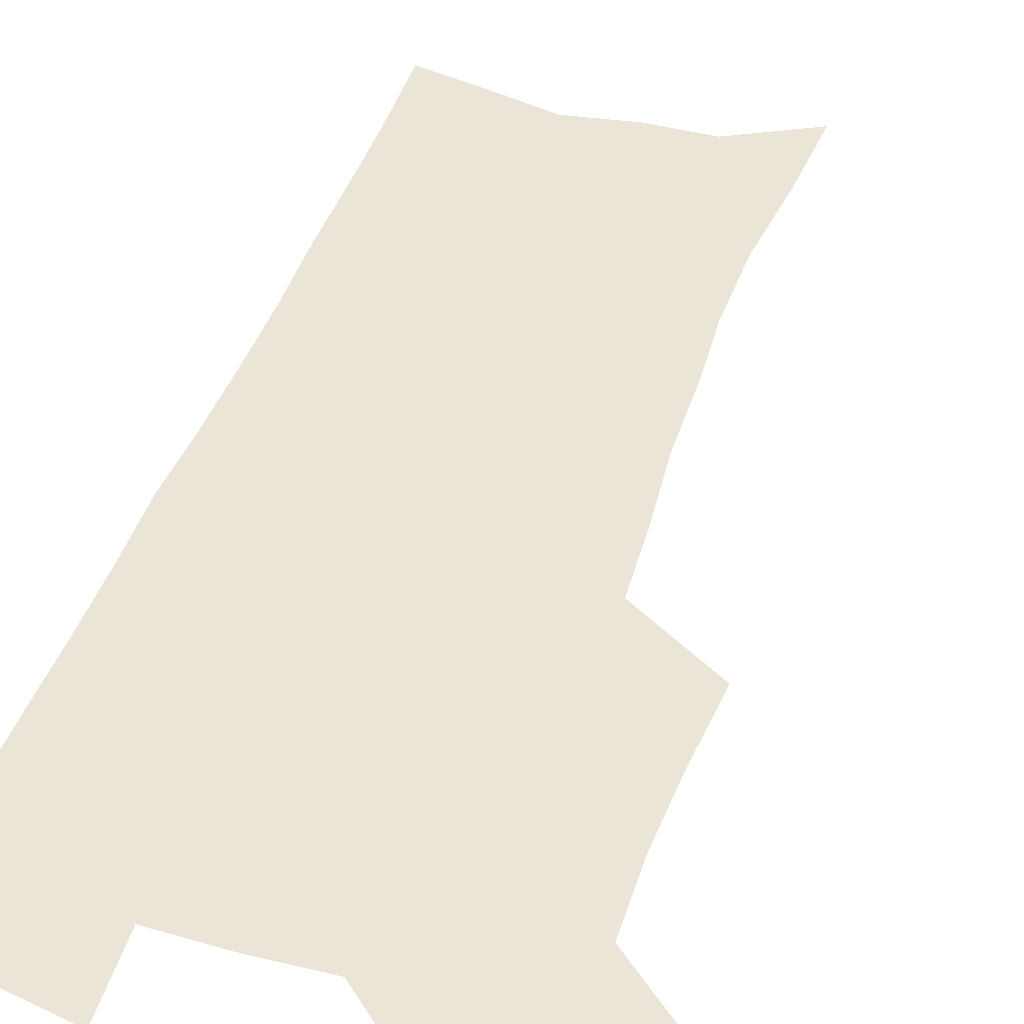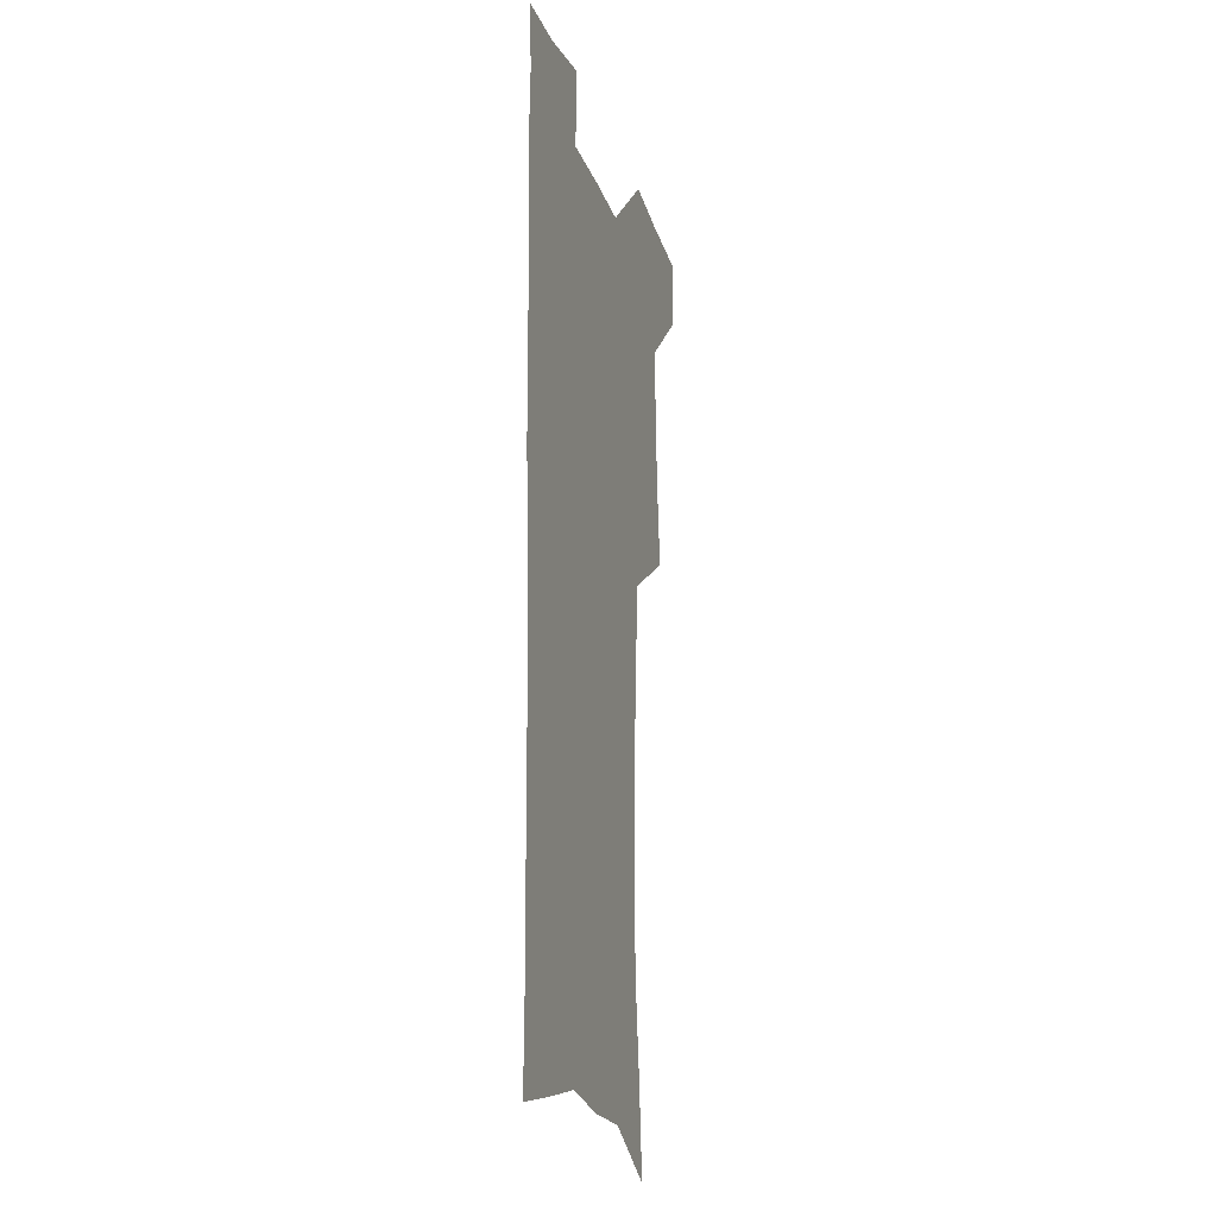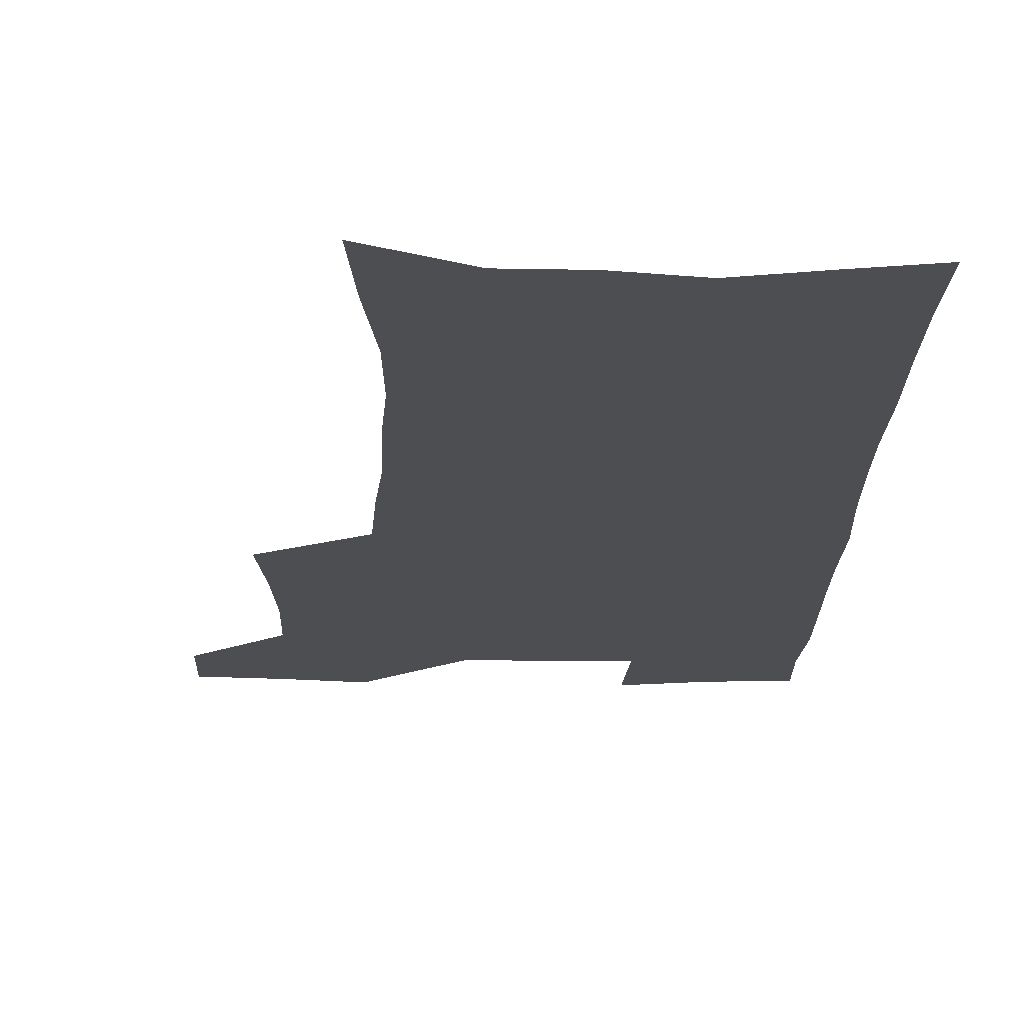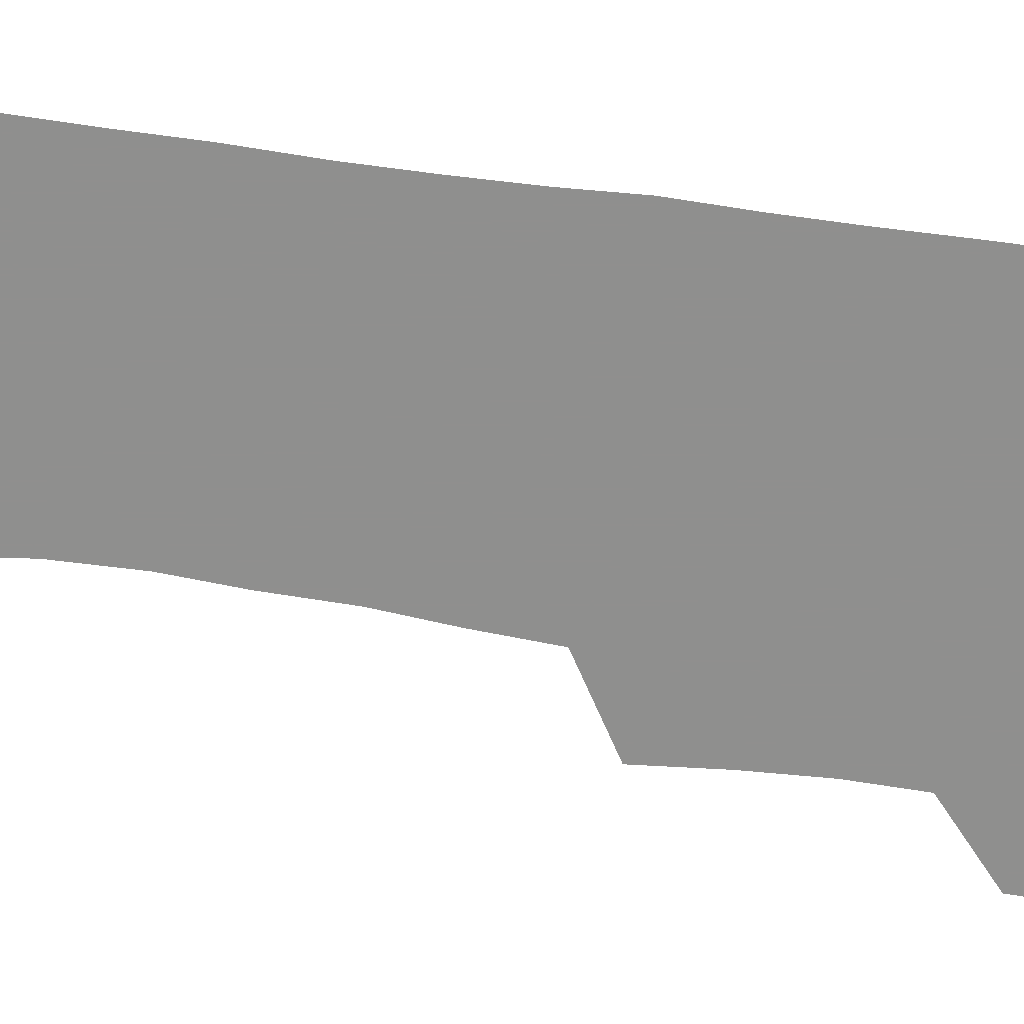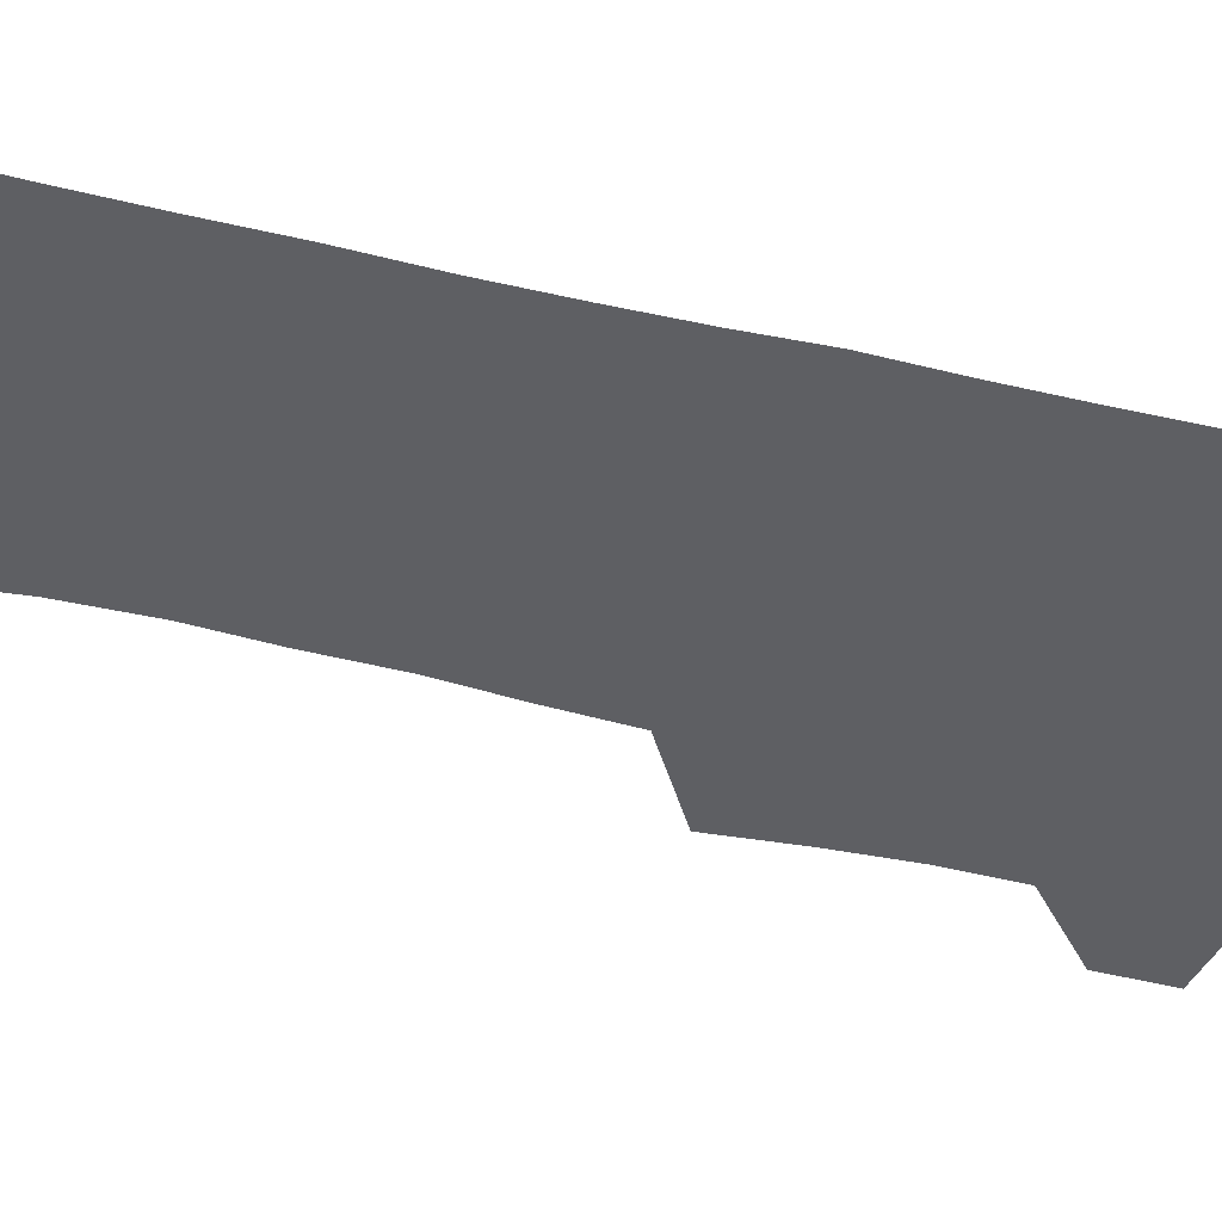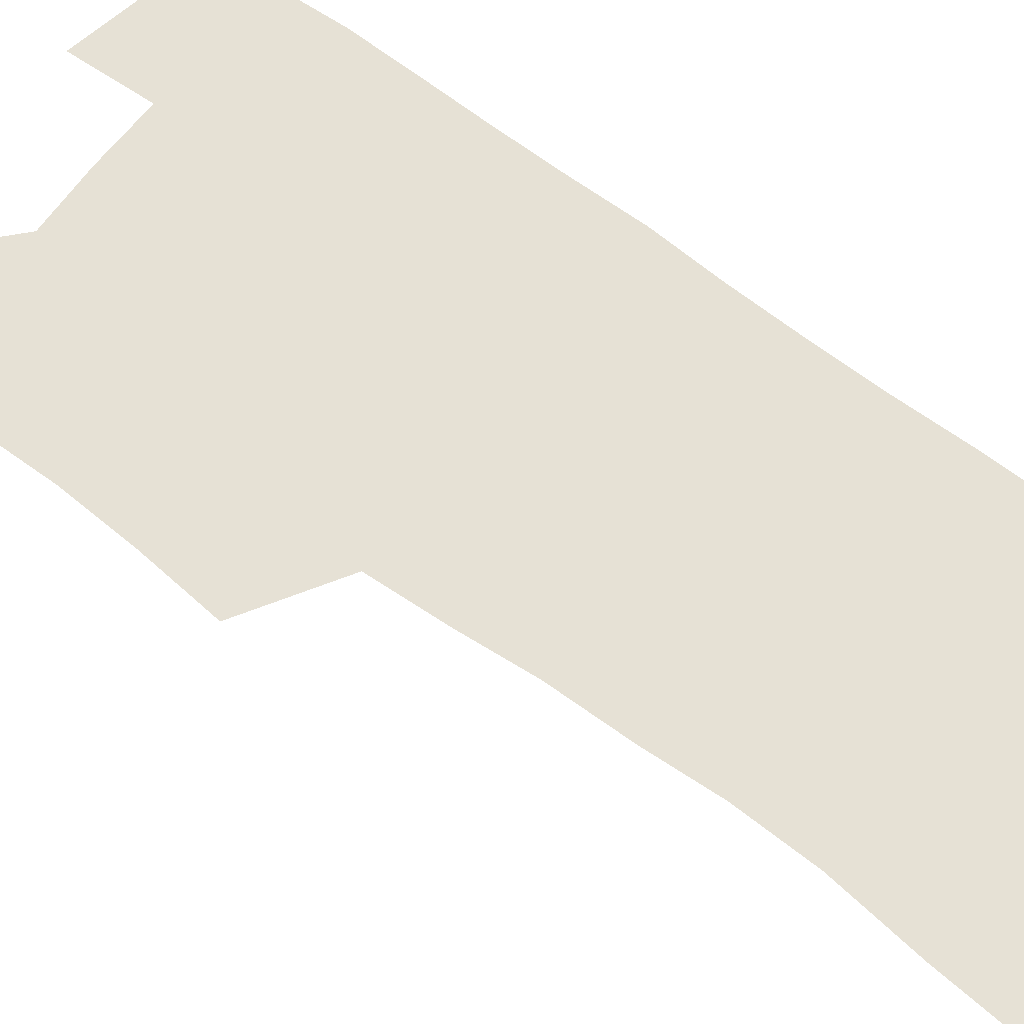
<metadata>
{"format":"obj","ext":"obj","renderer":"f3d","projection":"perspective","resolution":1024,"background":"white","views":[{"elev":44.4,"azim":-162.4,"up":"+Z"},{"elev":-20.0,"azim":105.9,"up":"+Y"},{"elev":-17.2,"azim":-1.7,"up":"+Z"},{"elev":-65.3,"azim":80.9,"up":"+Z"},{"elev":-41.0,"azim":72.5,"up":"+Z"},{"elev":64.7,"azim":-53.4,"up":"+Z"}]}
</metadata>
<code>
v 480.2 536.2 0
v 479.9 565.4 0
v 506.8 411.6 0
v 510.2 445.6 0
v 512.2 477.4 0
v 512 507.4 0
v 513.8 536.9 0
v 509.5 568 0
v 540.1 156.1 0
v 543.2 192 0
v 548 229.8 0
v 549 262.8 0
v 547.6 292.8 0
v 547.4 326.3 0
v 545.1 356.9 0
v 543.6 388.6 0
v 544.5 421.1 0
v 544.6 451.2 0
v 545.2 480.7 0
v 547.2 509.7 0
v 543.9 538.8 0
v 538.5 572.2 0
v 573.4 172.7 0
v 576.8 209.9 0
v 577.9 242.9 0
v 577.6 273.5 0
v 575.9 302.5 0
v 576.3 335.6 0
v 576.1 366.8 0
v 575.8 396.9 0
v 575 425.7 0
v 575.7 455.1 0
v 575.4 482.9 0
v 575.4 510.7 0
v 574.5 538.8 0
v 600 172.9 0
v 603.5 217.4 0
v 603.9 248.6 0
v 603.5 278.1 0
v 603.7 310.3 0
v 603.4 340.5 0
v 603.2 370.4 0
v 603 399.2 0
v 603.2 428.2 0
v 603.4 456.4 0
v 603.8 484 0
v 603.6 511.1 0
v 602.9 539.7 0
v 627.7 177.3 0
v 628.5 216.3 0
v 629 248.2 0
v 628.9 280.4 0
v 629.2 309.5 0
v 629.1 341.3 0
v 629.3 370.5 0
v 629.6 399.2 0
v 630.1 427.8 0
v 630.5 456 0
v 630.9 483.7 0
v 631.3 511.1 0
v 631.6 539.2 0
v 630.4 573.7 0
v 655.3 171.1 0
v 654.2 212.4 0
v 655.4 242.4 0
v 654.7 276.6 0
v 654.9 307.7 0
v 655.4 337.9 0
v 655.8 367.8 0
v 656.5 397 0
v 657.4 425.7 0
v 658.2 454.3 0
v 658.7 482.6 0
v 658.7 510.7 0
v 660.1 537.8 0
v 661.5 567.4 0
v 683.2 165.5 0
v 682.6 201.9 0
v 682.9 234.5 0
v 683.7 266.1 0
v 683.5 298.6 0
v 684.3 329.5 0
v 685.6 359.7 0
v 687.6 389.1 0
v 687.7 420.1 0
v 688.3 450.1 0
v 689.3 479.4 0
v 690.1 508.3 0
v 688.9 537.6 0
v 690 565.7 0
f 6 7 1
f 1 7 2
f 7 8 2
f 16 17 3
f 3 17 4
f 17 18 4
f 4 18 5
f 18 19 5
f 5 19 6
f 19 20 6
f 6 20 7
f 20 21 7
f 7 21 8
f 21 22 8
f 9 23 10
f 23 24 10
f 10 24 11
f 24 25 11
f 11 25 12
f 25 26 12
f 12 26 13
f 26 27 13
f 13 27 14
f 27 28 14
f 14 28 15
f 28 29 15
f 15 29 16
f 29 30 16
f 16 30 17
f 30 31 17
f 17 31 18
f 31 32 18
f 18 32 19
f 32 33 19
f 19 33 20
f 33 34 20
f 20 34 21
f 34 35 21
f 21 35 22
f 23 36 24
f 36 37 24
f 24 37 25
f 37 38 25
f 25 38 26
f 38 39 26
f 26 39 27
f 39 40 27
f 27 40 28
f 40 41 28
f 28 41 29
f 41 42 29
f 29 42 30
f 42 43 30
f 30 43 31
f 43 44 31
f 31 44 32
f 44 45 32
f 32 45 33
f 45 46 33
f 33 46 34
f 46 47 34
f 34 47 35
f 47 48 35
f 36 49 37
f 49 50 37
f 37 50 38
f 50 51 38
f 38 51 39
f 51 52 39
f 39 52 40
f 52 53 40
f 40 53 41
f 53 54 41
f 41 54 42
f 54 55 42
f 42 55 43
f 55 56 43
f 43 56 44
f 56 57 44
f 44 57 45
f 57 58 45
f 45 58 46
f 58 59 46
f 46 59 47
f 59 60 47
f 47 60 48
f 60 61 48
f 49 63 50
f 63 64 50
f 50 64 51
f 64 65 51
f 51 65 52
f 65 66 52
f 52 66 53
f 66 67 53
f 53 67 54
f 67 68 54
f 54 68 55
f 68 69 55
f 55 69 56
f 69 70 56
f 56 70 57
f 70 71 57
f 57 71 58
f 71 72 58
f 58 72 59
f 72 73 59
f 59 73 60
f 73 74 60
f 60 74 61
f 74 75 61
f 61 75 62
f 75 76 62
f 63 77 64
f 77 78 64
f 64 78 65
f 78 79 65
f 65 79 66
f 79 80 66
f 66 80 67
f 80 81 67
f 67 81 68
f 81 82 68
f 68 82 69
f 82 83 69
f 69 83 70
f 83 84 70
f 70 84 71
f 84 85 71
f 71 85 72
f 85 86 72
f 72 86 73
f 86 87 73
f 73 87 74
f 87 88 74
f 74 88 75
f 88 89 75
f 75 89 76
f 89 90 76

</code>
